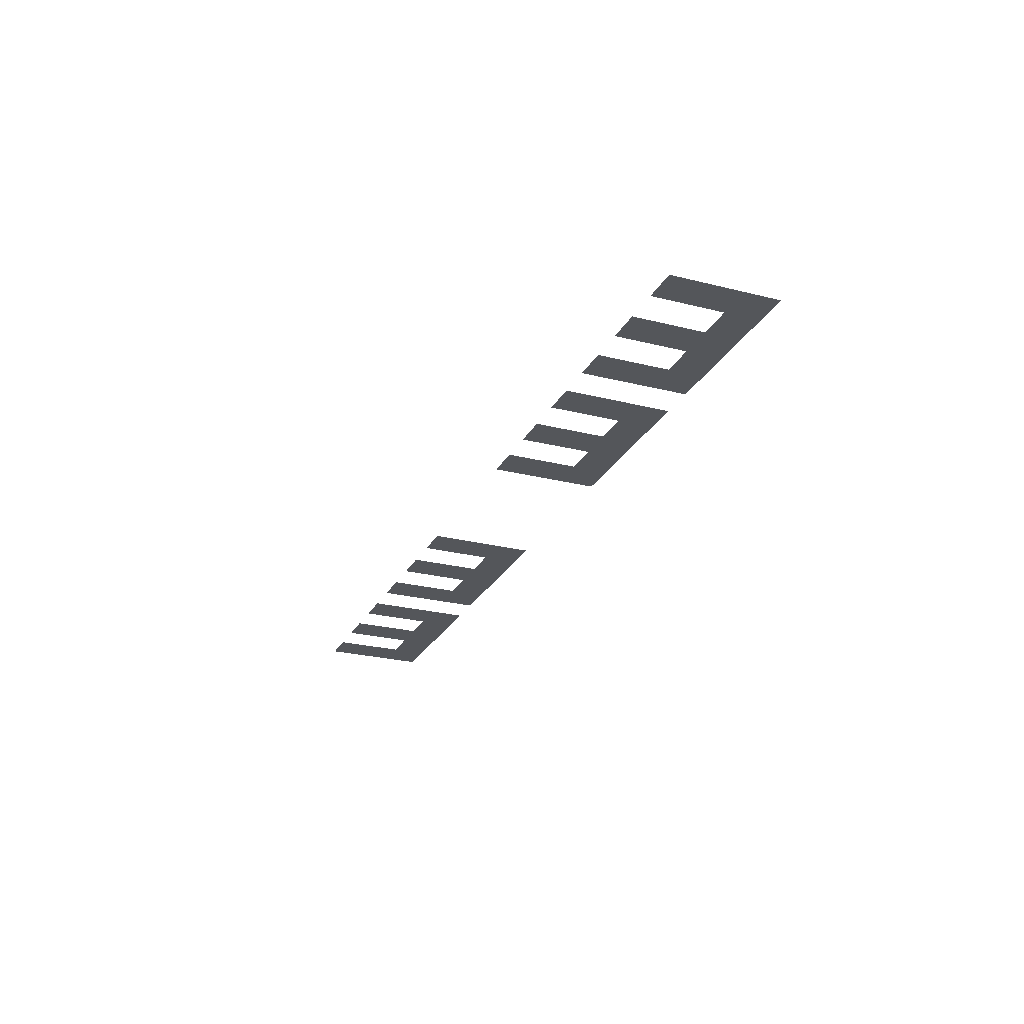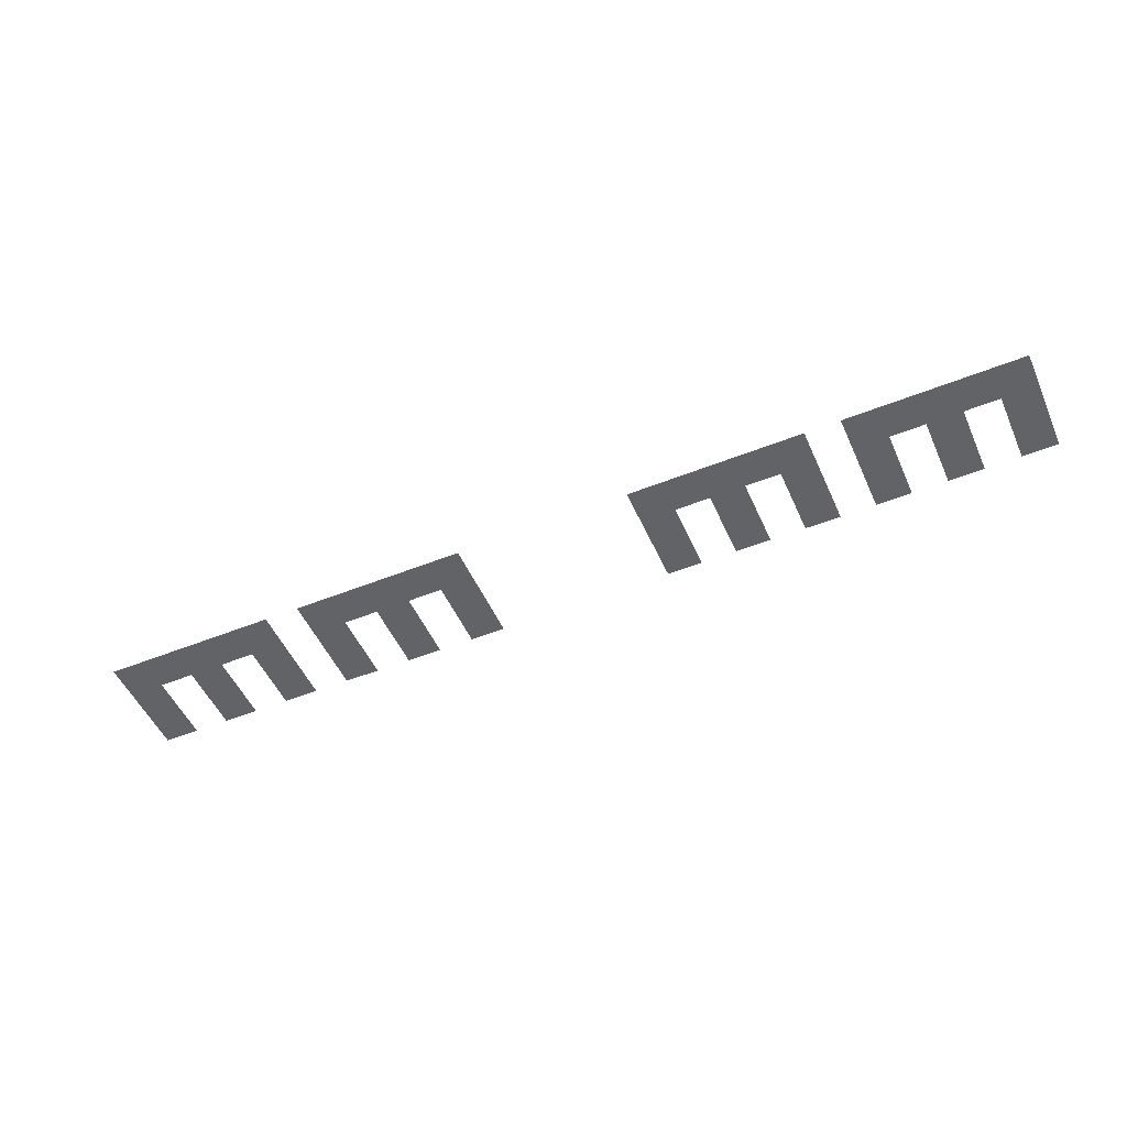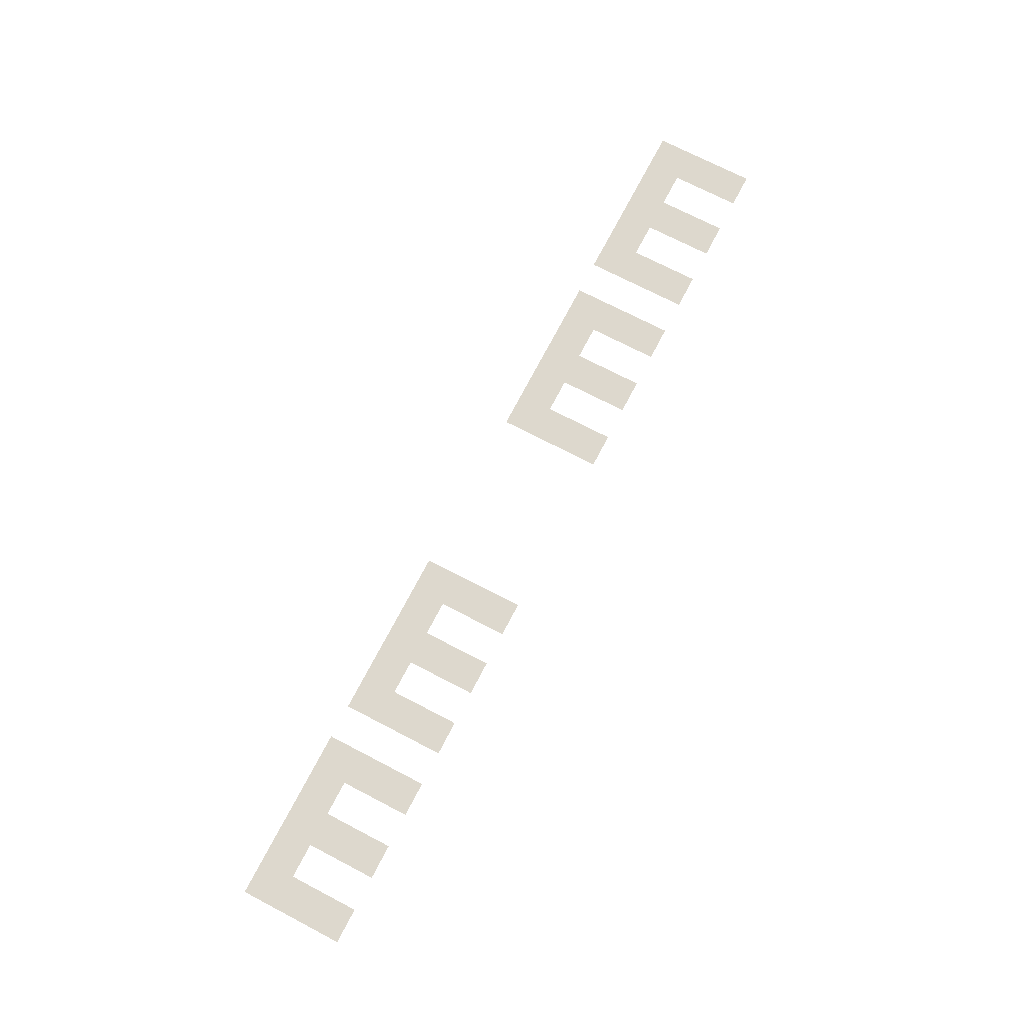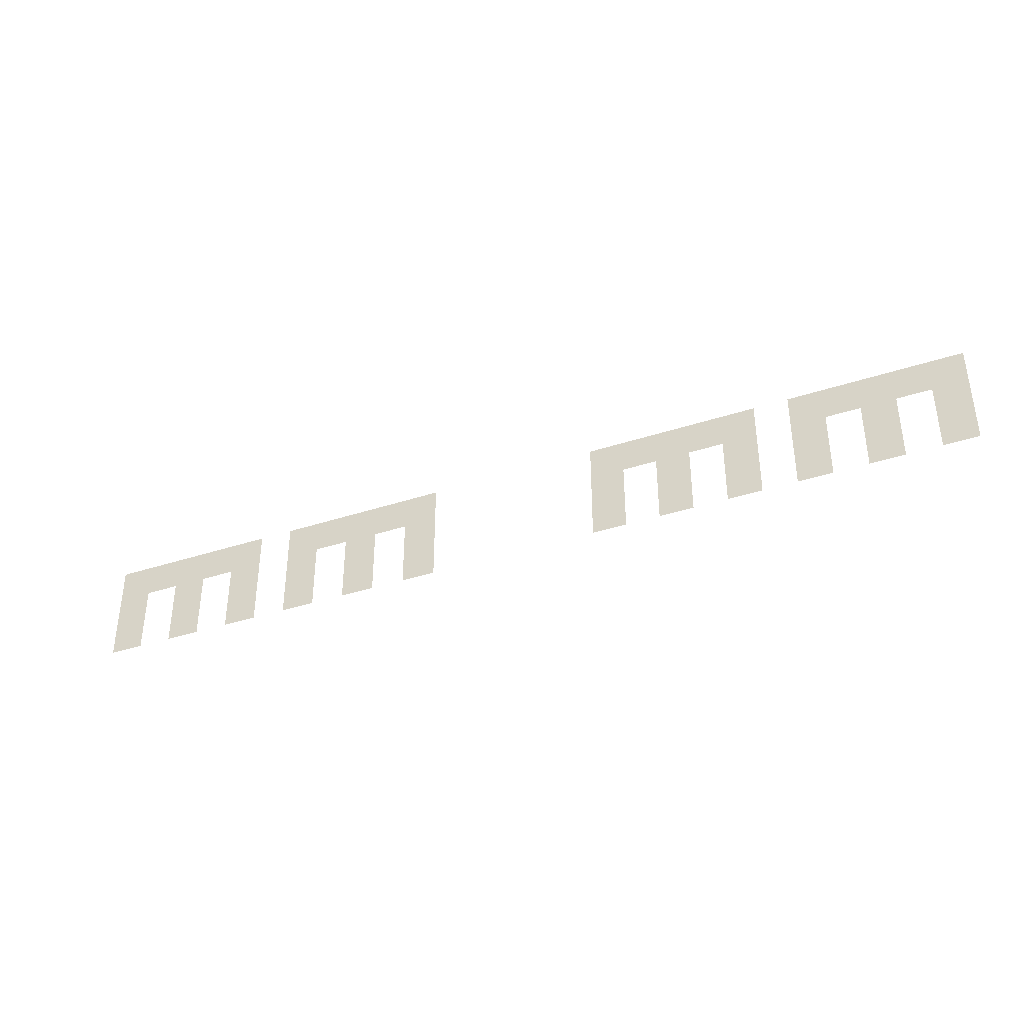
<metadata>
{"format":"obj","ext":"obj","renderer":"f3d","projection":"perspective","resolution":1024,"background":"white","views":[{"elev":-25.2,"azim":67.9,"up":"+Z"},{"elev":-50.9,"azim":-156.4,"up":"+Z"},{"elev":72.3,"azim":-62.5,"up":"+Z"},{"elev":-37.8,"azim":-157.2,"up":"+Y"}]}
</metadata>
<code>
v -480 -704 0
v -496 -704 0
v -496 -688 0
v -480 -688 0
v -496 -704 0
v -512 -704 0
v -512 -688 0
v -496 -688 0
v -512 -704 0
v -528 -704 0
v -528 -688 0
v -512 -688 0
v -528 -704 0
v -544 -704 0
v -544 -688 0
v -528 -688 0
v -544 -704 0
v -560 -704 0
v -560 -688 0
v -544 -688 0
v -576 -704 0
v -592 -704 0
v -592 -688 0
v -576 -688 0
v -592 -704 0
v -608 -704 0
v -608 -688 0
v -592 -688 0
v -608 -704 0
v -624 -704 0
v -624 -688 0
v -608 -688 0
v -624 -704 0
v -640 -704 0
v -640 -688 0
v -624 -688 0
v -640 -704 0
v -656 -704 0
v -656 -688 0
v -640 -688 0
v -736 -704 0
v -752 -704 0
v -752 -688 0
v -736 -688 0
v -752 -704 0
v -768 -704 0
v -768 -688 0
v -752 -688 0
v -768 -704 0
v -784 -704 0
v -784 -688 0
v -768 -688 0
v -784 -704 0
v -800 -704 0
v -800 -688 0
v -784 -688 0
v -800 -704 0
v -816 -704 0
v -816 -688 0
v -800 -688 0
v -832 -704 0
v -848 -704 0
v -848 -688 0
v -832 -688 0
v -848 -704 0
v -864 -704 0
v -864 -688 0
v -848 -688 0
v -864 -704 0
v -880 -704 0
v -880 -688 0
v -864 -688 0
v -880 -704 0
v -896 -704 0
v -896 -688 0
v -880 -688 0
v -896 -704 0
v -912 -704 0
v -912 -688 0
v -896 -688 0
v -480 -720 0
v -496 -720 0
v -496 -704 0
v -480 -704 0
v -512 -720 0
v -528 -720 0
v -528 -704 0
v -512 -704 0
v -544 -720 0
v -560 -720 0
v -560 -704 0
v -544 -704 0
v -576 -720 0
v -592 -720 0
v -592 -704 0
v -576 -704 0
v -608 -720 0
v -624 -720 0
v -624 -704 0
v -608 -704 0
v -640 -720 0
v -656 -720 0
v -656 -704 0
v -640 -704 0
v -736 -720 0
v -752 -720 0
v -752 -704 0
v -736 -704 0
v -768 -720 0
v -784 -720 0
v -784 -704 0
v -768 -704 0
v -800 -720 0
v -816 -720 0
v -816 -704 0
v -800 -704 0
v -832 -720 0
v -848 -720 0
v -848 -704 0
v -832 -704 0
v -864 -720 0
v -880 -720 0
v -880 -704 0
v -864 -704 0
v -896 -720 0
v -912 -720 0
v -912 -704 0
v -896 -704 0
v -480 -736 0
v -496 -736 0
v -496 -720 0
v -480 -720 0
v -512 -736 0
v -528 -736 0
v -528 -720 0
v -512 -720 0
v -544 -736 0
v -560 -736 0
v -560 -720 0
v -544 -720 0
v -576 -736 0
v -592 -736 0
v -592 -720 0
v -576 -720 0
v -608 -736 0
v -624 -736 0
v -624 -720 0
v -608 -720 0
v -640 -736 0
v -656 -736 0
v -656 -720 0
v -640 -720 0
v -736 -736 0
v -752 -736 0
v -752 -720 0
v -736 -720 0
v -768 -736 0
v -784 -736 0
v -784 -720 0
v -768 -720 0
v -800 -736 0
v -816 -736 0
v -816 -720 0
v -800 -720 0
v -832 -736 0
v -848 -736 0
v -848 -720 0
v -832 -720 0
v -864 -736 0
v -880 -736 0
v -880 -720 0
v -864 -720 0
v -896 -736 0
v -912 -736 0
v -912 -720 0
v -896 -720 0
g meh2_mesh_0004
f 1 2 3 4
f 5 6 7 8
f 9 10 11 12
f 13 14 15 16
f 17 18 19 20
f 21 22 23 24
f 25 26 27 28
f 29 30 31 32
f 33 34 35 36
f 37 38 39 40
f 41 42 43 44
f 45 46 47 48
f 49 50 51 52
f 53 54 55 56
f 57 58 59 60
f 61 62 63 64
f 65 66 67 68
f 69 70 71 72
f 73 74 75 76
f 77 78 79 80
f 81 82 83 84
f 85 86 87 88
f 89 90 91 92
f 93 94 95 96
f 97 98 99 100
f 101 102 103 104
f 105 106 107 108
f 109 110 111 112
f 113 114 115 116
f 117 118 119 120
f 121 122 123 124
f 125 126 127 128
f 129 130 131 132
f 133 134 135 136
f 137 138 139 140
f 141 142 143 144
f 145 146 147 148
f 149 150 151 152
f 153 154 155 156
f 157 158 159 160
f 161 162 163 164
f 165 166 167 168
f 169 170 171 172
f 173 174 175 176

</code>
